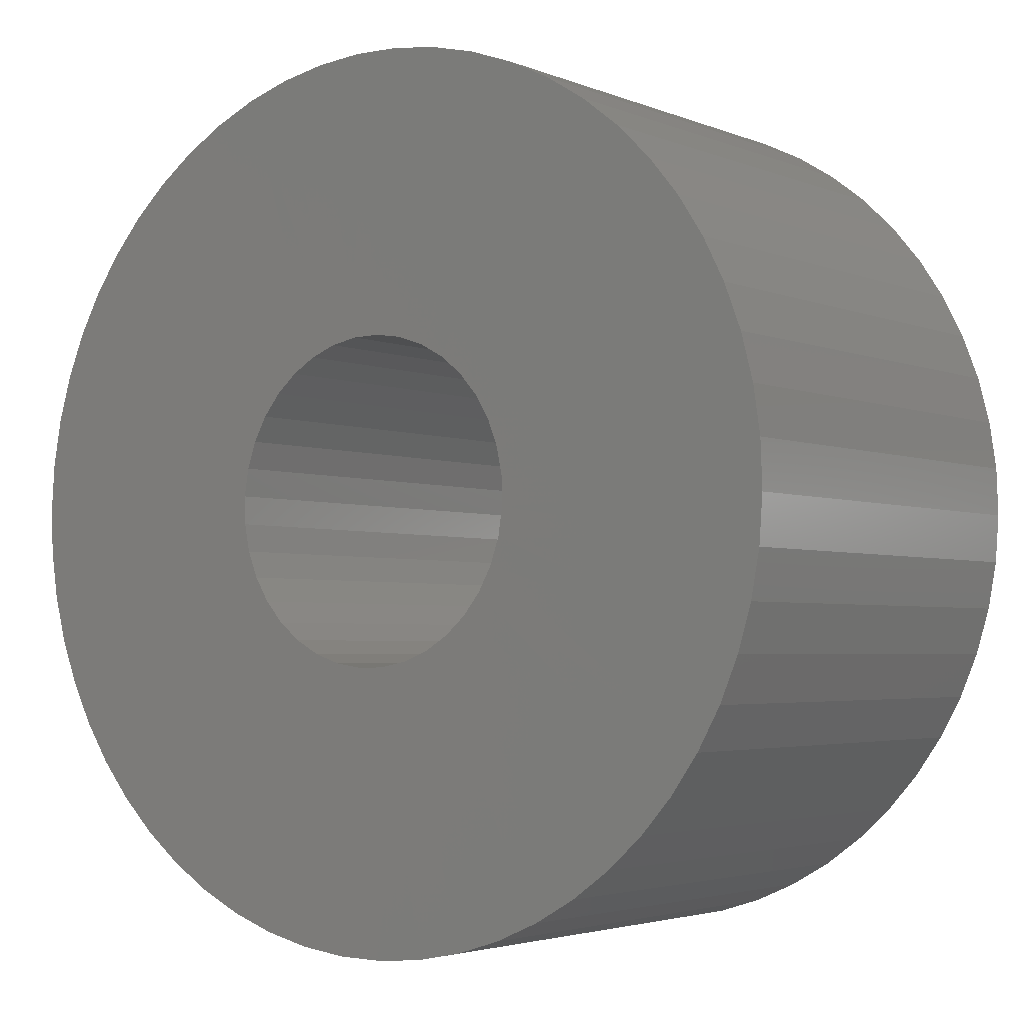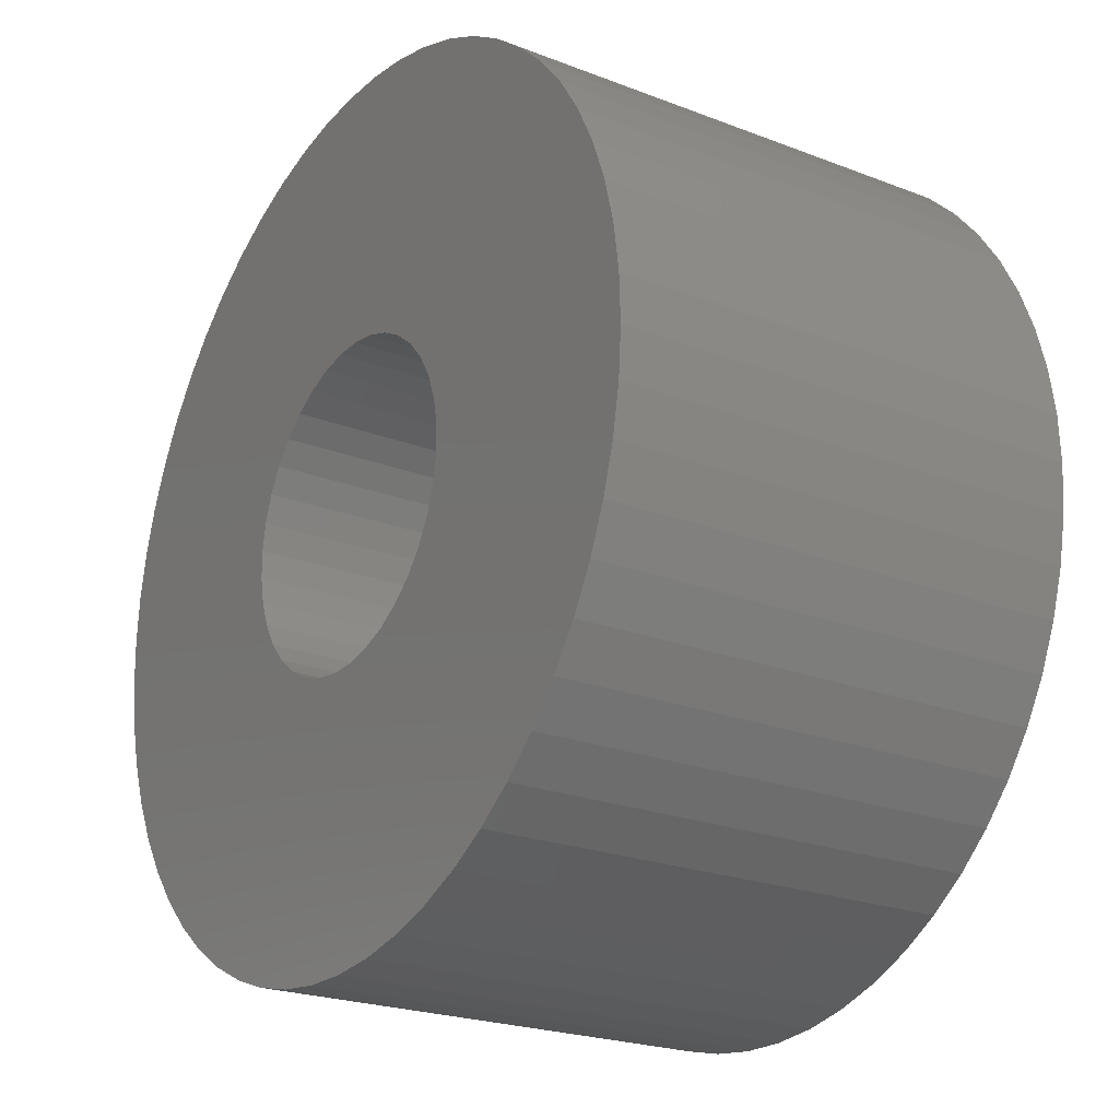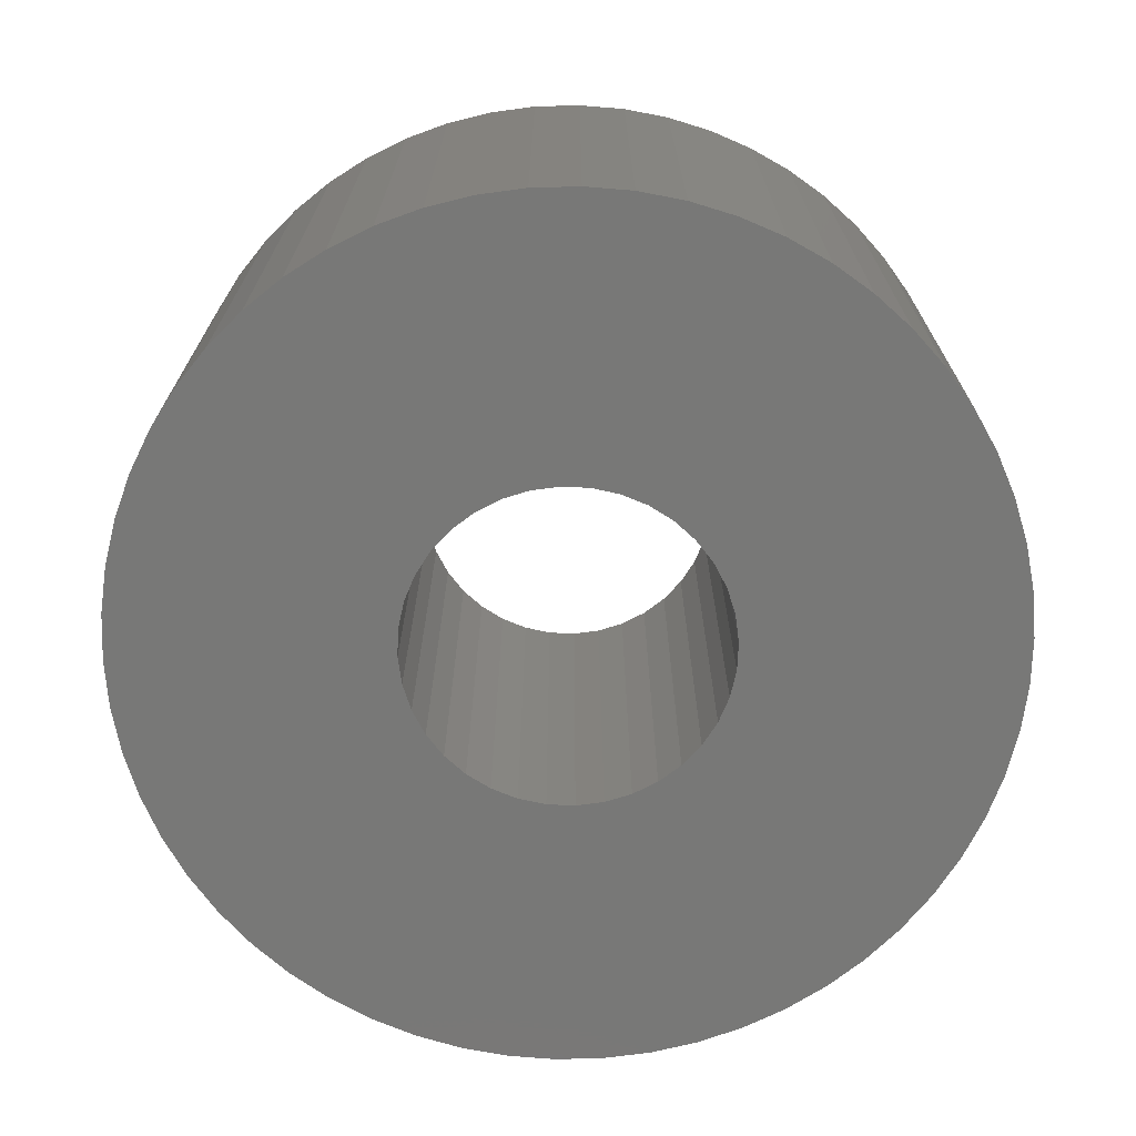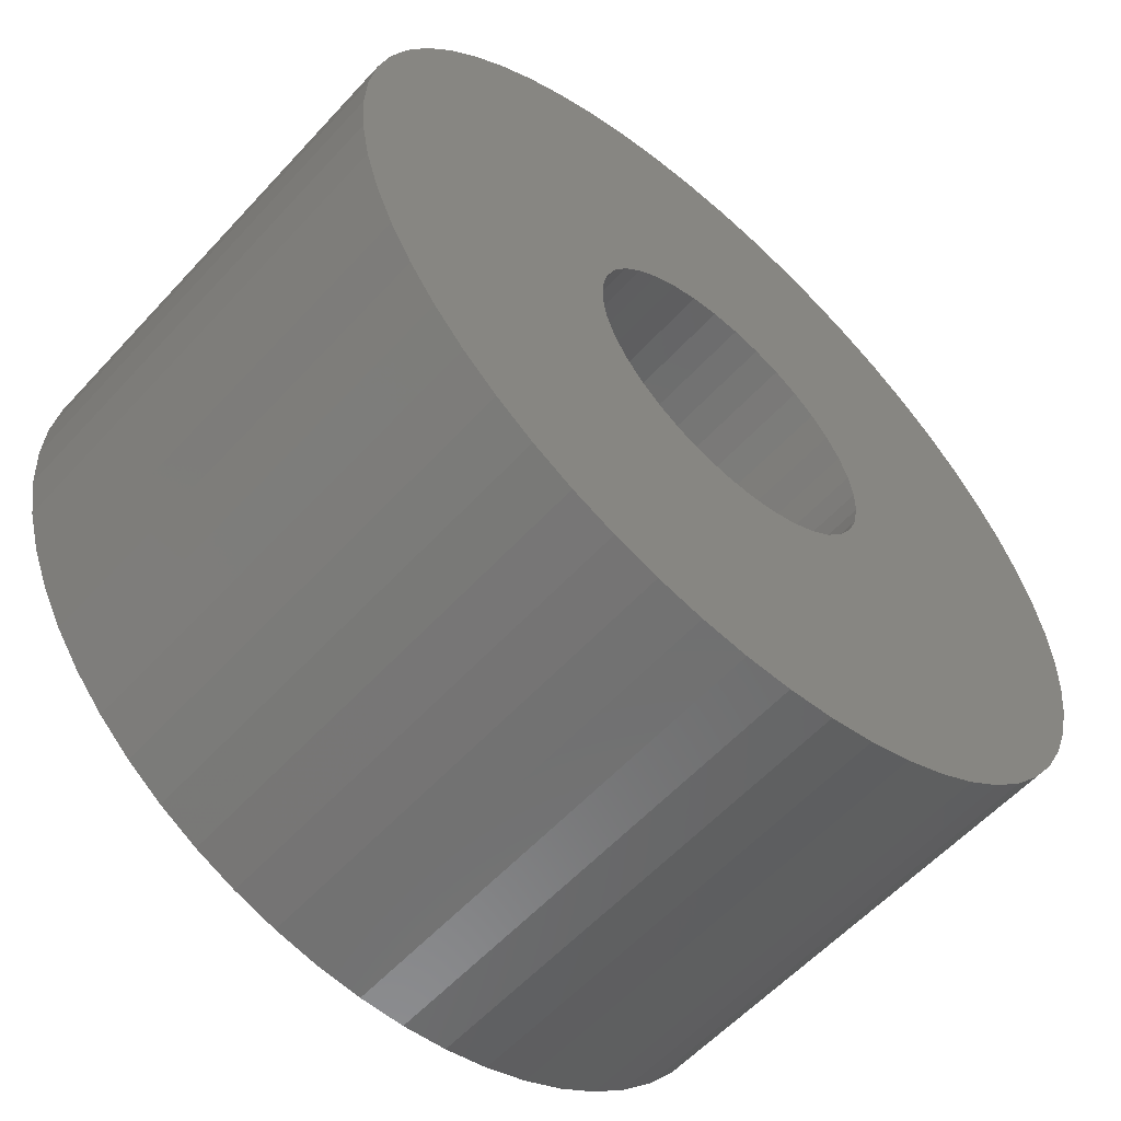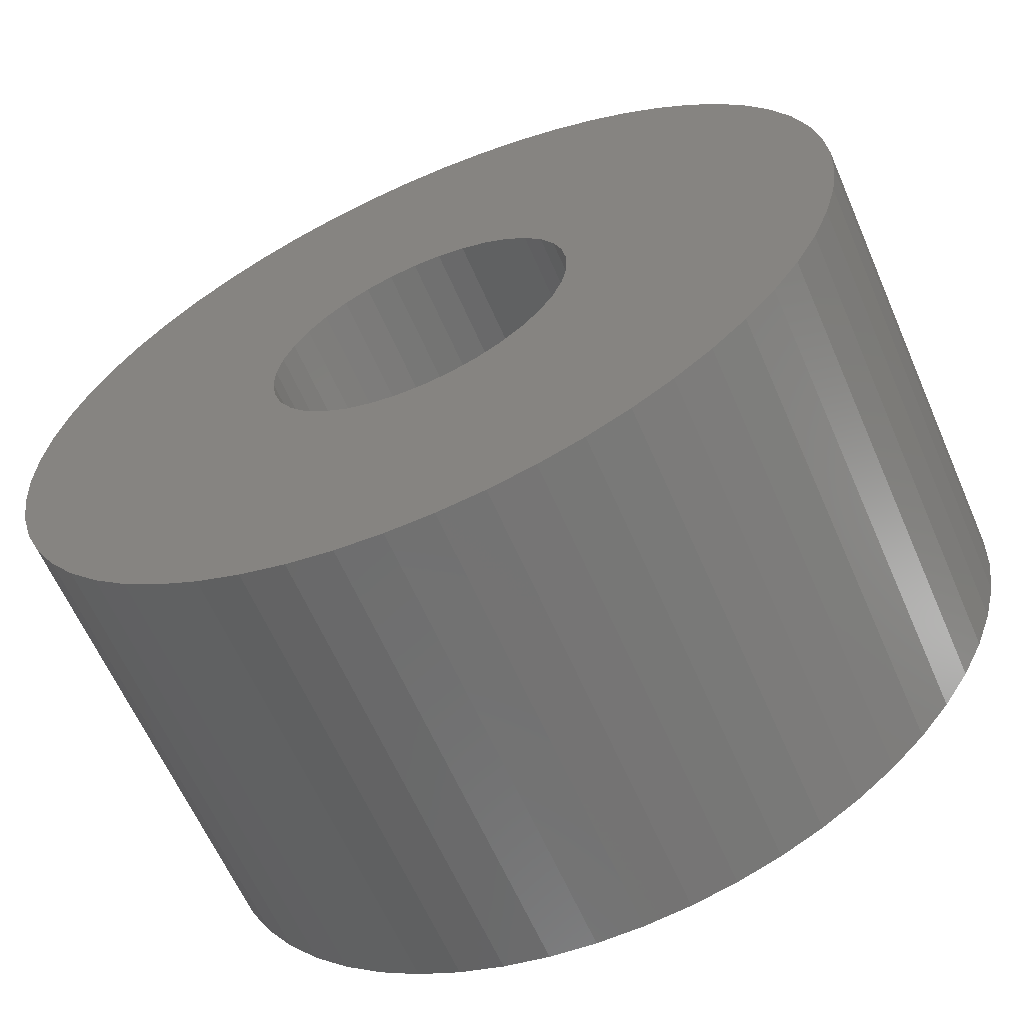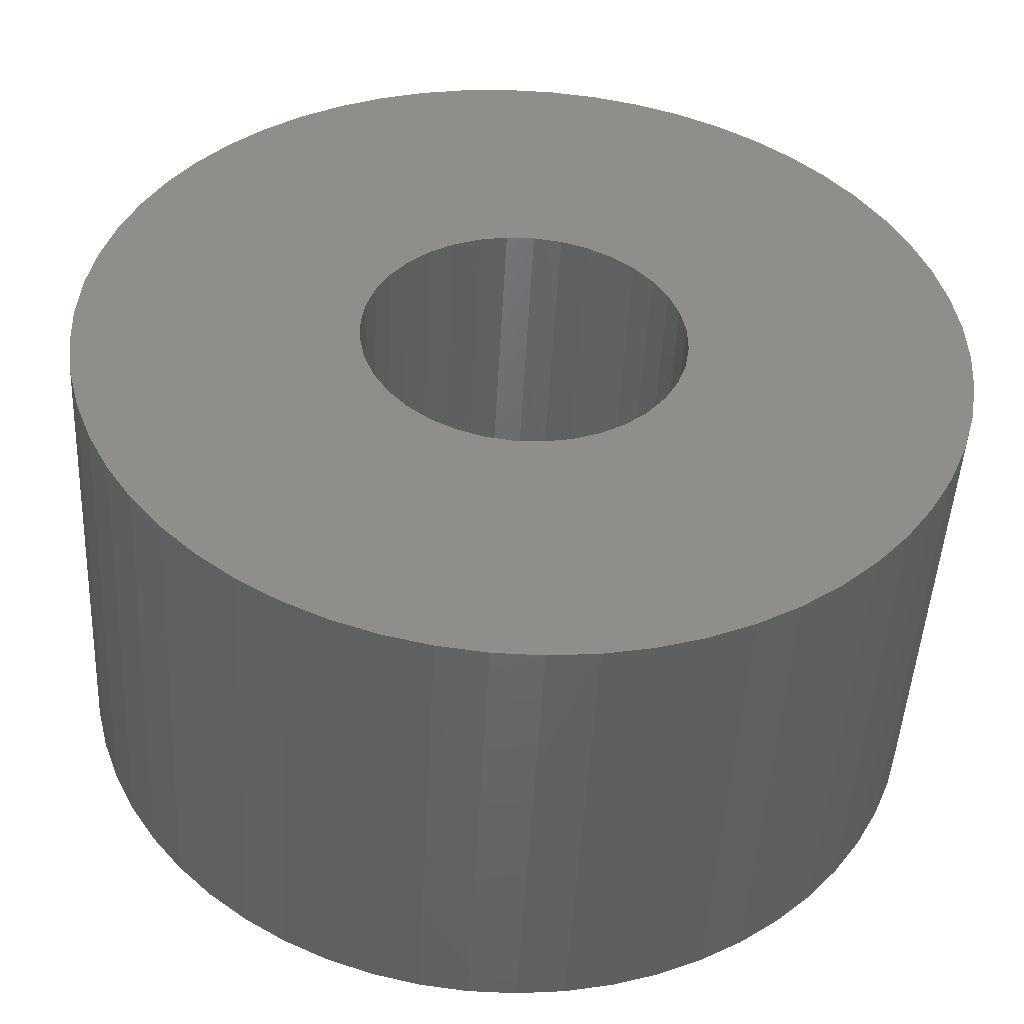
<metadata>
{"format":"stl","ext":"stl","renderer":"f3d","projection":"perspective","resolution":1024,"background":"white","views":[{"elev":-3.2,"azim":36.3,"up":"+Y"},{"elev":-22.7,"azim":56.4,"up":"+Y"},{"elev":-70.8,"azim":68.8,"up":"+Z"},{"elev":-58.2,"azim":137.9,"up":"+Y"},{"elev":-62.5,"azim":-156.5,"up":"+Y"},{"elev":-47.9,"azim":-3.0,"up":"+Y"}]}
</metadata>
<code>
# stl→obj: 132 verts, 376 faces
v 2262 1426 1922
v 2261 1426 1922
v 2257 1424 1922
v 2261 1428 1922
v 2256 1428 1922
v 2261 1427 1922
v 2264 1430 1922
v 2264 1435 1922
v 2263 1430 1922
v 2263 1435 1922
v 2256 1427 1922
v 2256 1426 1922
v 2257 1425 1922
v 2261 1429 1922
v 2257 1430 1922
v 2256 1429 1922
v 2262 1435 1922
v 2261 1434 1922
v 2262 1429 1922
v 2258 1432 1922
v 2257 1431 1922
v 2260 1434 1922
v 2262 1430 1922
v 2259 1433 1922
v 2258 1433 1922
v 2265 1435 1922
v 2266 1429 1922
v 2269 1432 1922
v 2269 1433 1922
v 2265 1430 1922
v 2267 1428 1922
v 2271 1429 1922
v 2266 1428 1922
v 2271 1430 1922
v 2266 1427 1922
v 2271 1426 1922
v 2267 1427 1922
v 2271 1427 1922
v 2271 1428 1922
v 2266 1426 1922
v 2271 1425 1922
v 2270 1423 1922
v 2271 1424 1922
v 2268 1434 1922
v 2267 1434 1922
v 2266 1435 1922
v 2270 1431 1922
v 2270 1432 1922
v 2265 1425 1922
v 2268 1421 1922
v 2269 1422 1922
v 2264 1425 1922
v 2264 1420 1922
v 2265 1420 1922
v 2258 1423 1922
v 2258 1422 1922
v 2262 1425 1922
v 2259 1422 1922
v 2266 1420 1922
v 2267 1421 1922
v 2263 1425 1922
v 2262 1420 1922
v 2263 1420 1922
v 2259 1421 1922
v 2260 1421 1922
v 2261 1420 1922
v 2266 1429 1914
v 2269 1432 1914
v 2265 1430 1914
v 2267 1434 1914
v 2268 1434 1914
v 2269 1433 1914
v 2266 1427 1914
v 2267 1427 1914
v 2271 1426 1914
v 2266 1428 1914
v 2271 1429 1914
v 2267 1428 1914
v 2271 1428 1914
v 2271 1427 1914
v 2270 1432 1914
v 2270 1431 1914
v 2271 1430 1914
v 2264 1430 1914
v 2265 1435 1914
v 2266 1435 1914
v 2263 1430 1914
v 2264 1435 1914
v 2261 1434 1914
v 2262 1435 1914
v 2263 1435 1914
v 2262 1430 1914
v 2260 1434 1914
v 2261 1428 1914
v 2257 1430 1914
v 2261 1429 1914
v 2257 1431 1914
v 2262 1429 1914
v 2263 1425 1914
v 2260 1421 1914
v 2262 1425 1914
v 2259 1421 1914
v 2256 1428 1914
v 2256 1429 1914
v 2262 1426 1914
v 2257 1424 1914
v 2261 1426 1914
v 2261 1427 1914
v 2264 1425 1914
v 2262 1420 1914
v 2261 1420 1914
v 2258 1432 1914
v 2258 1433 1914
v 2259 1433 1914
v 2265 1425 1914
v 2266 1420 1914
v 2271 1425 1914
v 2266 1426 1914
v 2271 1424 1914
v 2257 1425 1914
v 2256 1426 1914
v 2256 1427 1914
v 2259 1422 1914
v 2258 1422 1914
v 2258 1423 1914
v 2265 1420 1914
v 2264 1420 1914
v 2263 1420 1914
v 2268 1421 1914
v 2267 1421 1914
v 2270 1423 1914
v 2269 1422 1914
f 1 2 3
f 4 5 4
f 4 5 5
f 4 5 6
f 7 8 9
f 9 8 10
f 9 10 9
f 5 11 6
f 6 11 12
f 6 12 6
f 6 12 13
f 6 13 2
f 2 13 3
f 2 3 3
f 14 15 4
f 4 15 16
f 4 16 5
f 10 17 9
f 9 17 18
f 9 18 9
f 19 20 19
f 19 20 21
f 19 21 14
f 14 21 21
f 14 21 15
f 18 22 9
f 9 22 22
f 9 22 23
f 23 22 24
f 23 24 19
f 19 24 25
f 19 25 20
f 7 26 7
f 7 26 8
f 7 8 8
f 27 28 27
f 27 28 29
f 27 29 30
f 31 32 33
f 33 32 34
f 33 34 27
f 35 36 37
f 37 36 38
f 37 38 31
f 31 38 39
f 31 39 32
f 40 41 35
f 35 41 36
f 35 36 36
f 40 42 40
f 40 42 42
f 40 42 40
f 40 42 43
f 40 43 41
f 29 44 30
f 30 44 45
f 30 45 30
f 30 45 45
f 30 45 7
f 7 45 46
f 7 46 26
f 34 34 27
f 27 34 47
f 27 47 27
f 27 47 48
f 27 48 28
f 49 50 49
f 49 50 51
f 49 51 40
f 40 51 51
f 40 51 42
f 52 53 52
f 52 53 54
f 52 54 49
f 3 55 1
f 1 55 56
f 1 56 57
f 57 56 58
f 57 58 57
f 54 59 49
f 49 59 59
f 49 59 49
f 49 59 60
f 49 60 50
f 61 62 52
f 52 62 63
f 52 63 53
f 58 64 57
f 57 64 65
f 57 65 61
f 61 65 66
f 61 66 61
f 61 66 62
f 61 62 62
f 67 67 68
f 69 70 69
f 69 70 71
f 69 71 67
f 67 71 72
f 67 72 68
f 73 74 75
f 76 77 78
f 78 77 79
f 78 79 74
f 74 79 80
f 74 80 75
f 68 81 67
f 67 81 82
f 67 82 67
f 67 82 83
f 67 83 76
f 76 83 83
f 76 83 77
f 84 85 84
f 84 85 86
f 84 86 69
f 69 86 70
f 69 70 70
f 87 88 84
f 84 88 88
f 84 88 85
f 87 89 87
f 87 89 90
f 87 90 87
f 87 90 91
f 87 91 88
f 92 93 87
f 87 93 93
f 87 93 89
f 94 95 96
f 96 95 97
f 96 97 98
f 99 100 101
f 101 100 102
f 101 102 101
f 94 103 94
f 94 103 104
f 94 104 95
f 105 106 107
f 107 106 106
f 107 106 108
f 109 110 99
f 99 110 110
f 99 110 99
f 99 110 111
f 99 111 100
f 97 97 98
f 98 97 112
f 98 112 98
f 98 112 113
f 98 113 92
f 92 113 114
f 92 114 93
f 115 116 115
f 115 116 116
f 115 116 109
f 75 75 73
f 73 75 117
f 73 117 118
f 118 117 119
f 118 119 118
f 106 120 108
f 108 120 121
f 108 121 108
f 108 121 122
f 108 122 94
f 94 122 103
f 94 103 103
f 102 123 101
f 101 123 124
f 101 124 105
f 105 124 125
f 105 125 106
f 116 126 109
f 109 126 127
f 109 127 109
f 109 127 128
f 109 128 110
f 115 129 115
f 115 129 130
f 115 130 116
f 119 131 118
f 118 131 131
f 118 131 118
f 118 131 132
f 118 132 115
f 115 132 132
f 115 132 129
f 47 81 48
f 48 81 68
f 48 68 28
f 28 68 72
f 28 72 29
f 29 72 71
f 29 71 44
f 44 71 70
f 44 70 45
f 45 70 70
f 45 70 45
f 45 70 86
f 45 86 46
f 46 86 85
f 46 85 26
f 26 85 88
f 26 88 8
f 8 88 88
f 8 88 8
f 8 88 91
f 8 91 10
f 10 91 90
f 10 90 17
f 17 90 89
f 17 89 18
f 18 89 93
f 18 93 22
f 22 93 93
f 22 93 22
f 22 93 114
f 22 114 24
f 24 114 113
f 24 113 25
f 25 113 112
f 25 112 20
f 20 112 97
f 20 97 21
f 21 97 97
f 21 97 21
f 21 97 95
f 21 95 15
f 15 95 104
f 15 104 16
f 16 104 103
f 16 103 5
f 5 103 103
f 5 103 5
f 5 103 122
f 5 122 11
f 11 122 121
f 11 121 12
f 12 121 120
f 12 120 13
f 13 120 106
f 13 106 3
f 3 106 106
f 3 106 3
f 3 106 125
f 3 125 55
f 55 125 124
f 55 124 56
f 56 124 123
f 56 123 58
f 58 123 102
f 58 102 64
f 64 102 100
f 64 100 65
f 65 100 111
f 65 111 66
f 66 111 110
f 66 110 62
f 62 110 110
f 62 110 62
f 62 110 128
f 62 128 63
f 63 128 127
f 63 127 53
f 53 127 126
f 53 126 54
f 54 126 116
f 54 116 59
f 59 116 116
f 59 116 59
f 59 116 130
f 59 130 60
f 60 130 129
f 60 129 50
f 50 129 132
f 50 132 51
f 51 132 132
f 51 132 51
f 51 132 131
f 51 131 42
f 42 131 131
f 42 131 42
f 42 131 119
f 42 119 43
f 43 119 117
f 43 117 41
f 41 117 75
f 41 75 36
f 36 75 75
f 36 75 36
f 36 75 80
f 36 80 38
f 38 80 79
f 38 79 39
f 39 79 77
f 39 77 32
f 32 77 83
f 32 83 34
f 34 83 83
f 34 83 34
f 34 83 82
f 34 82 47
f 47 82 81
f 27 67 27
f 27 67 67
f 27 67 27
f 27 67 76
f 27 76 33
f 33 76 78
f 33 78 31
f 31 78 74
f 31 74 37
f 37 74 73
f 37 73 35
f 35 73 118
f 35 118 40
f 40 118 118
f 40 118 40
f 40 118 118
f 40 118 40
f 40 118 115
f 40 115 49
f 49 115 115
f 49 115 49
f 49 115 115
f 49 115 49
f 49 115 109
f 49 109 52
f 52 109 109
f 52 109 52
f 52 109 99
f 52 99 61
f 61 99 99
f 61 99 61
f 61 99 101
f 61 101 57
f 57 101 101
f 57 101 57
f 57 101 105
f 57 105 1
f 1 105 107
f 1 107 2
f 2 107 108
f 2 108 6
f 6 108 108
f 6 108 6
f 6 108 94
f 6 94 4
f 4 94 94
f 4 94 4
f 4 94 96
f 4 96 14
f 14 96 98
f 14 98 19
f 19 98 98
f 19 98 19
f 19 98 92
f 19 92 23
f 23 92 87
f 23 87 9
f 9 87 87
f 9 87 9
f 9 87 87
f 9 87 9
f 9 87 84
f 9 84 7
f 7 84 84
f 7 84 7
f 7 84 69
f 7 69 30
f 30 69 69
f 30 69 30
f 30 69 67
f 30 67 27
f 27 67 67

</code>
